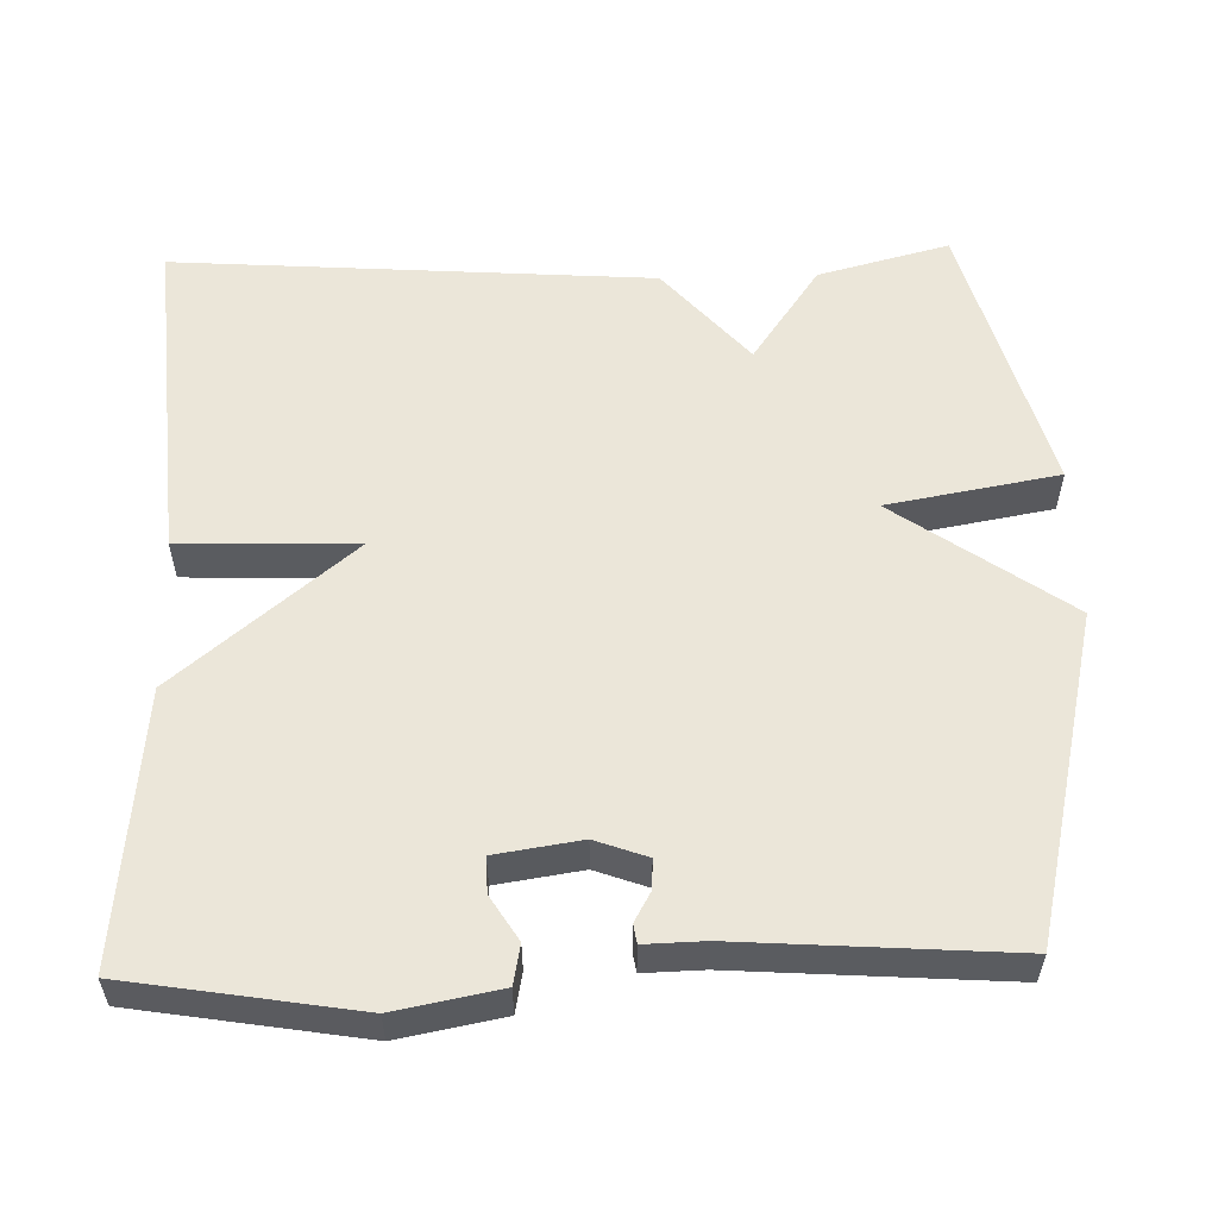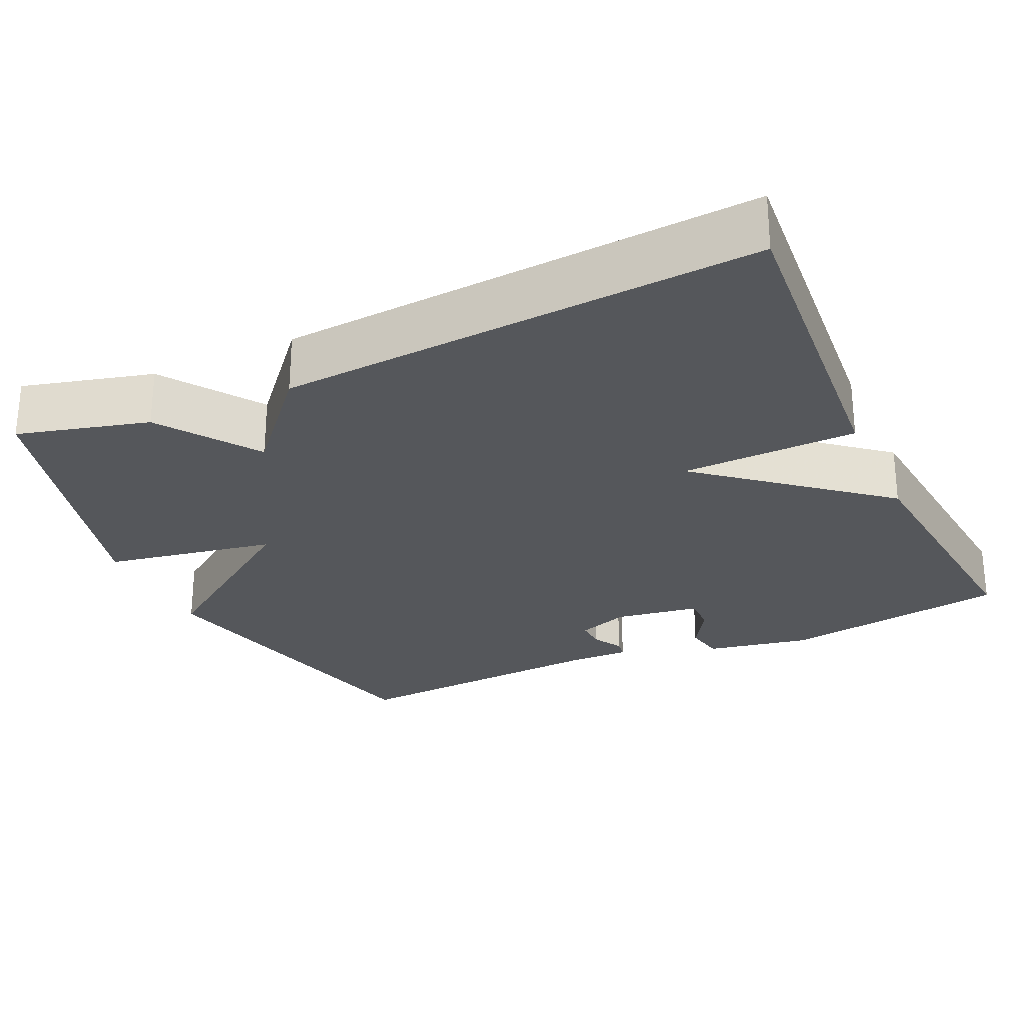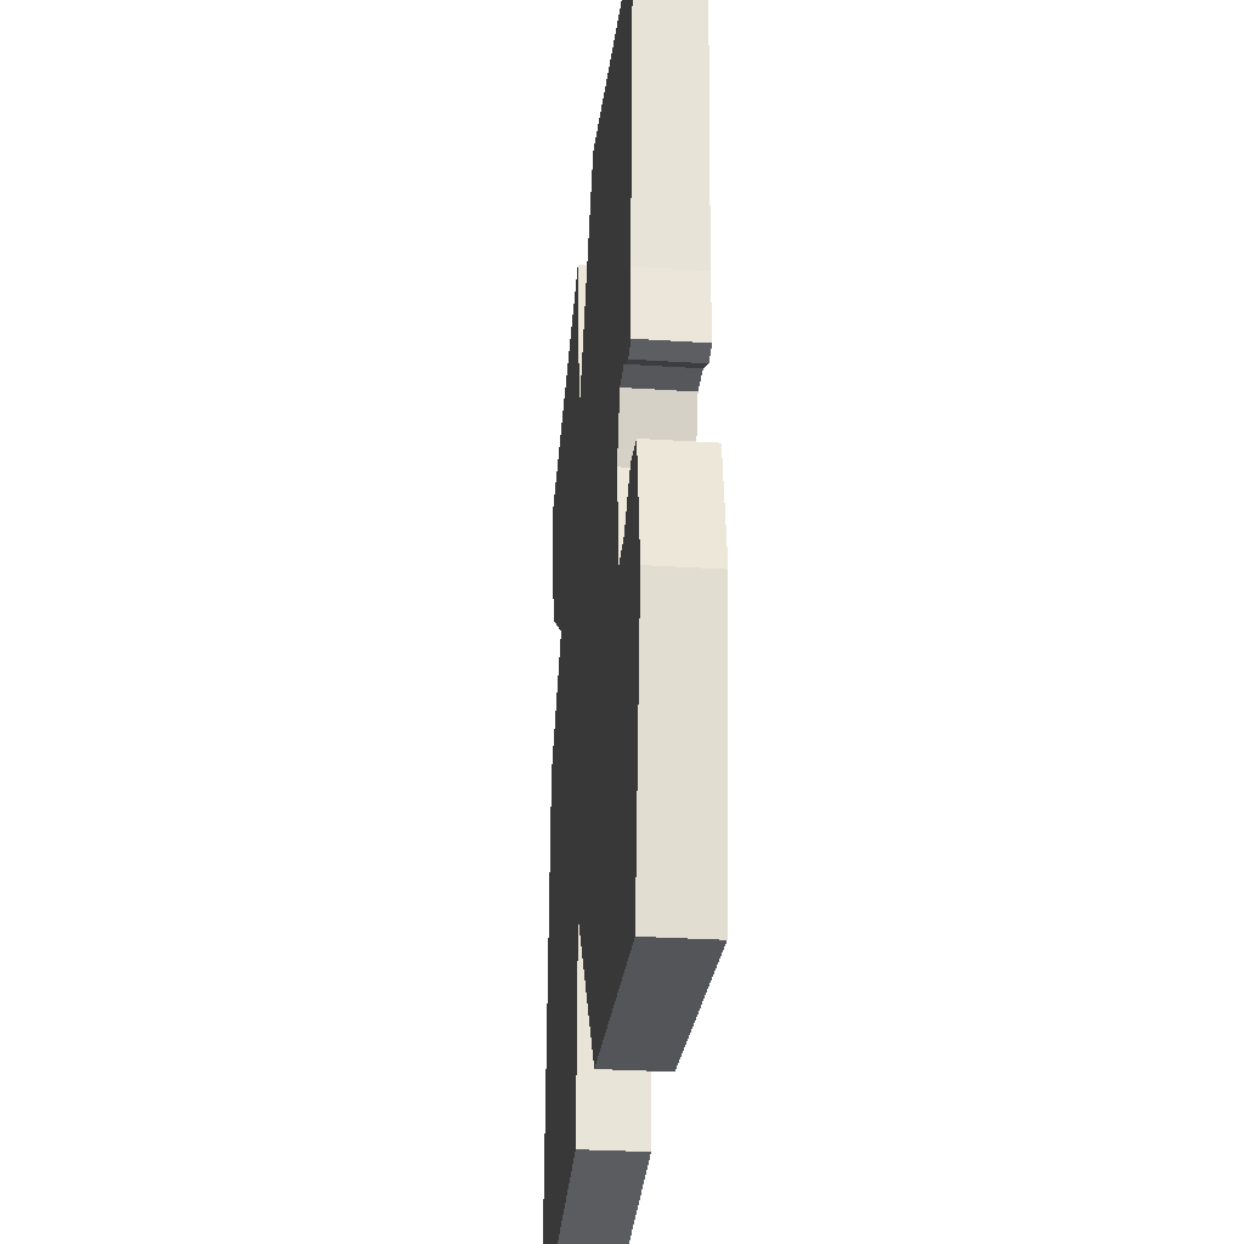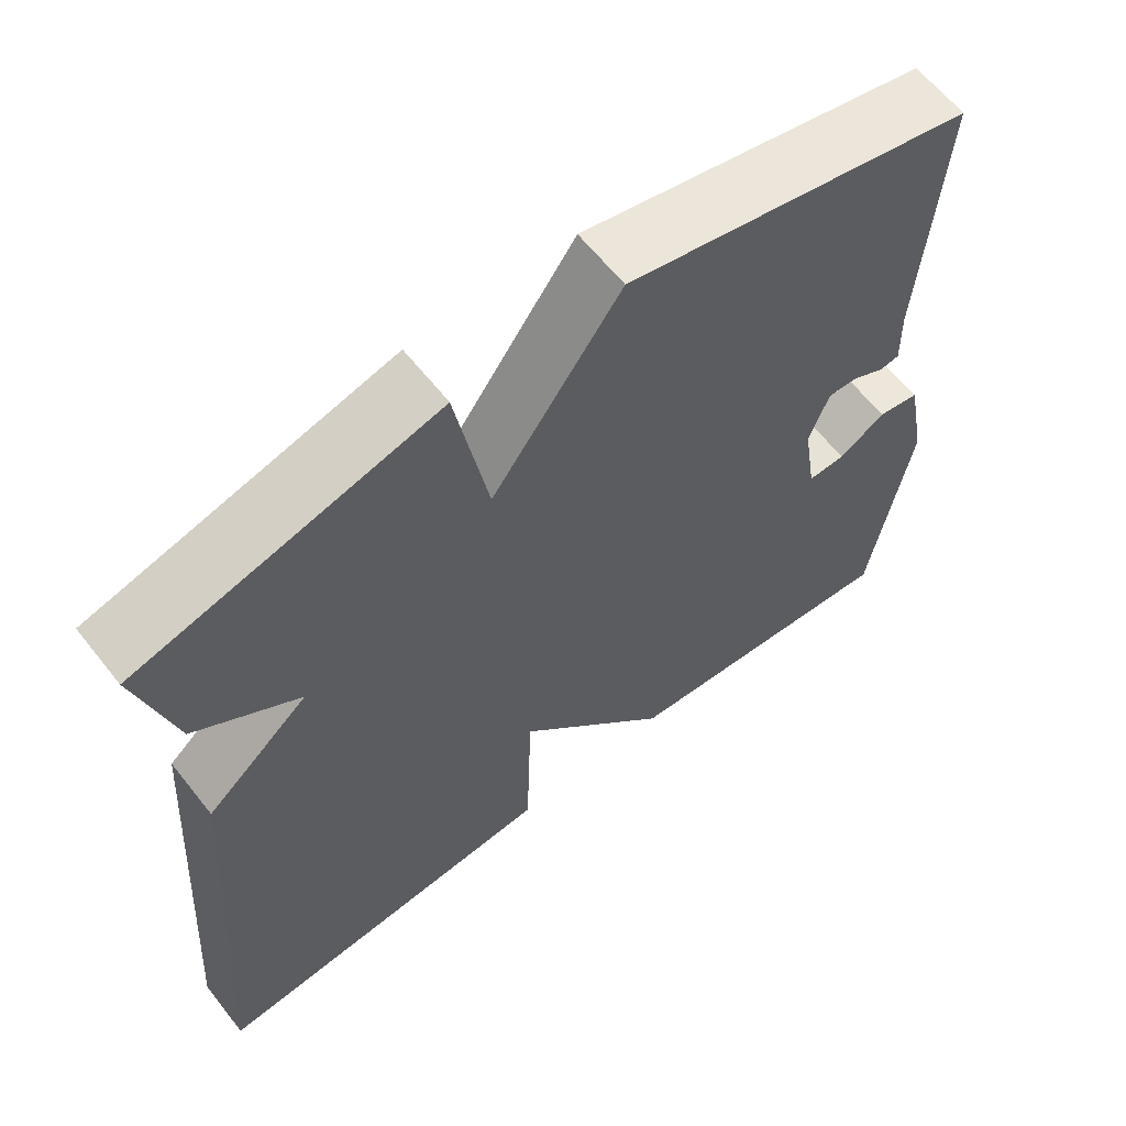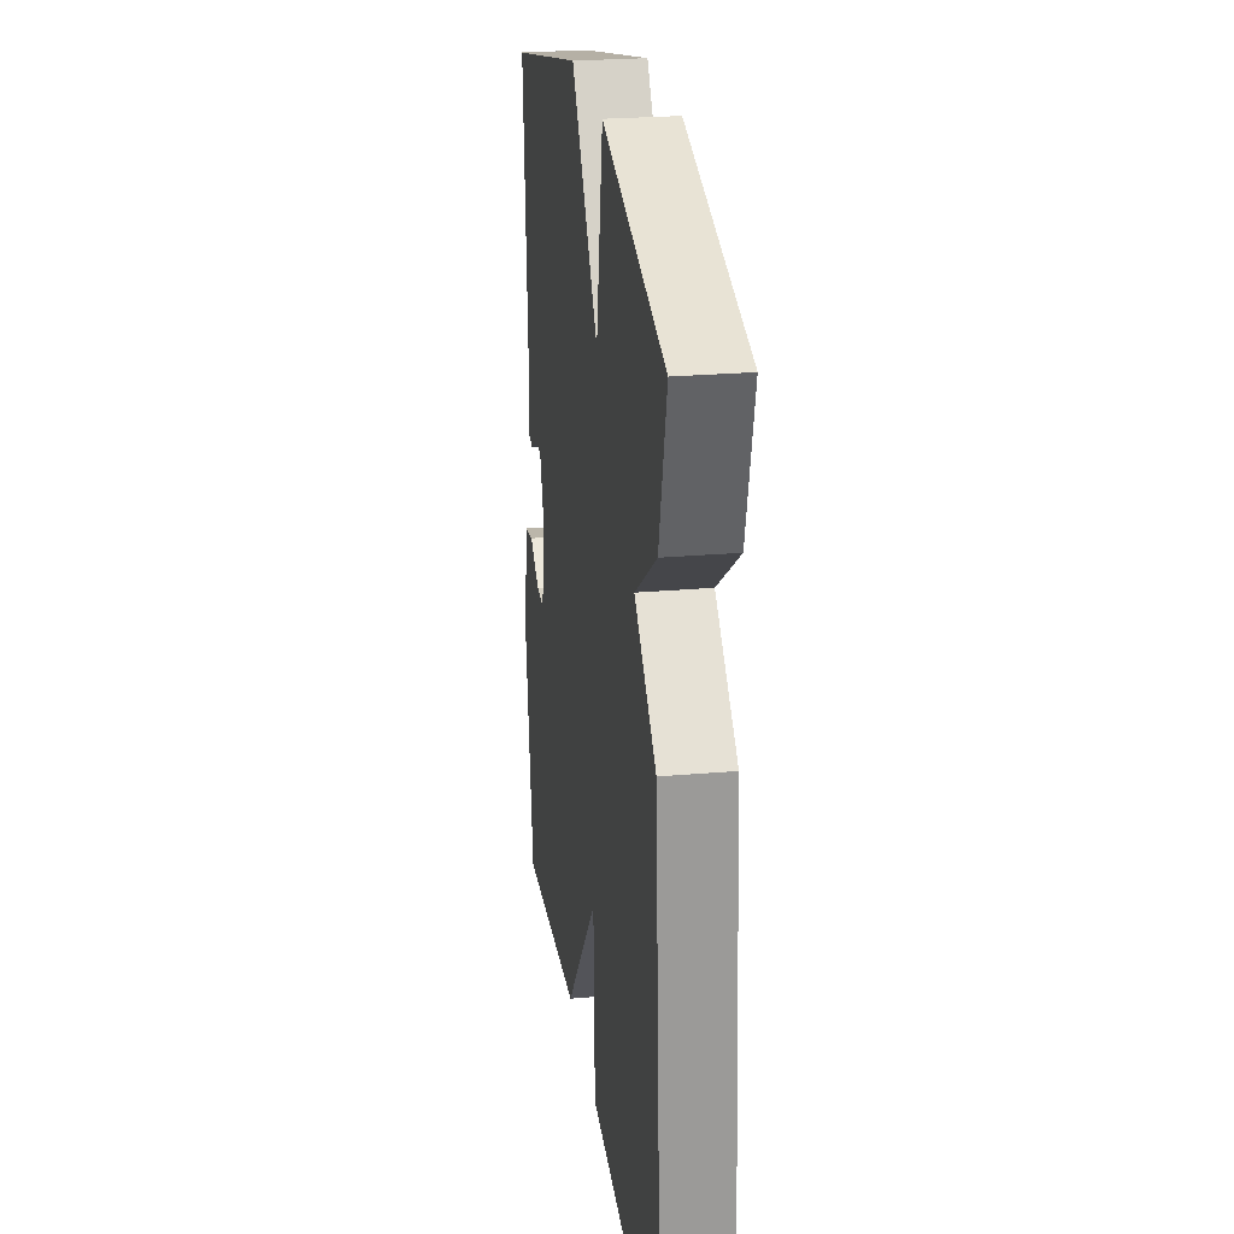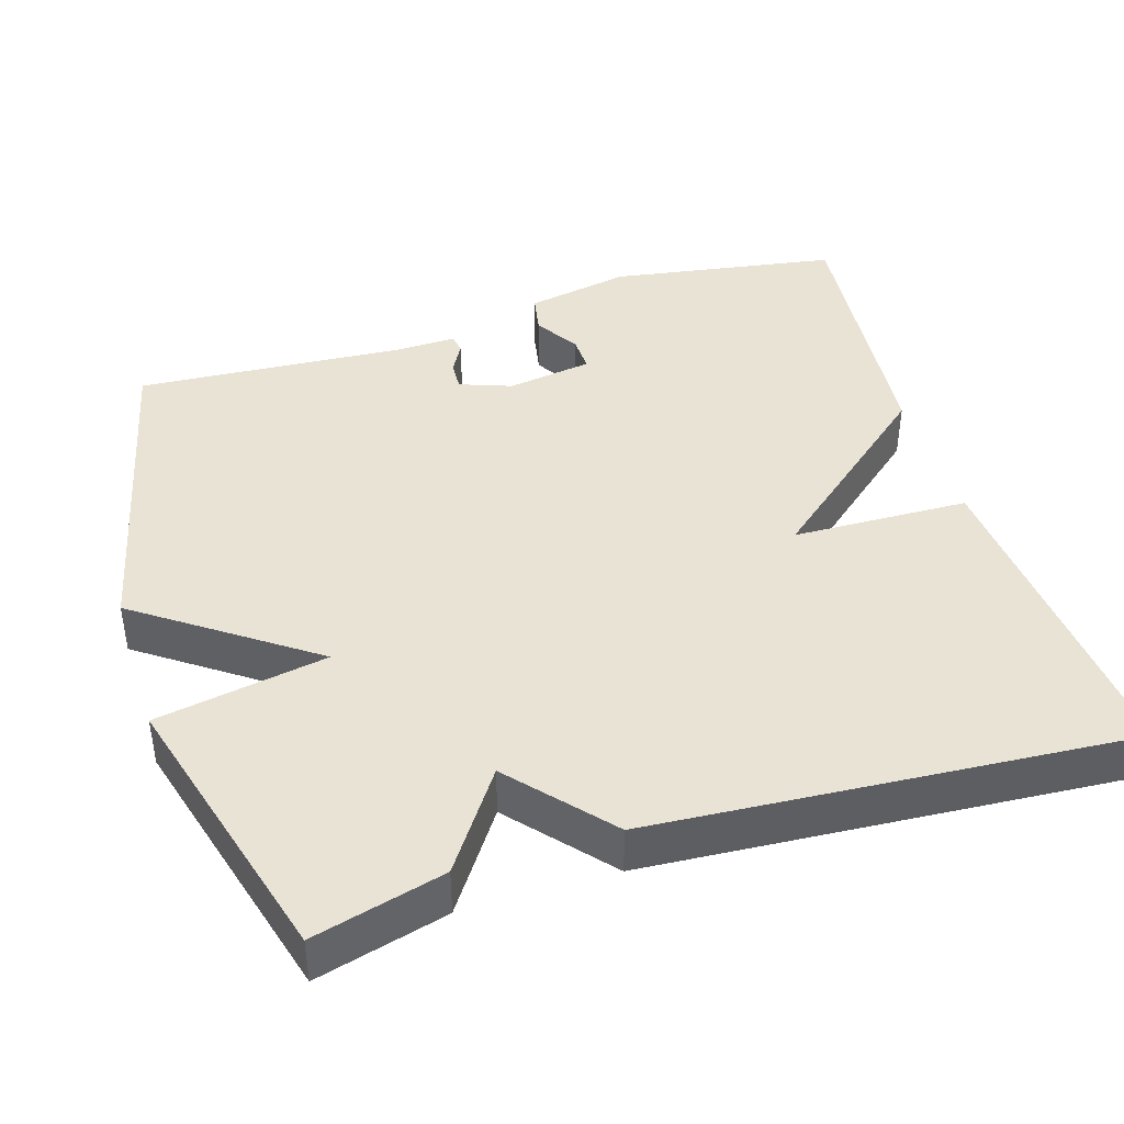
<metadata>
{"format":"obj","ext":"obj","renderer":"f3d","projection":"perspective","resolution":1024,"background":"white","views":[{"elev":56.1,"azim":-91.6,"up":"+Y"},{"elev":-26.7,"azim":114.7,"up":"+Y"},{"elev":-30.1,"azim":-95.4,"up":"+Z"},{"elev":62.7,"azim":141.7,"up":"+Z"},{"elev":25.1,"azim":81.9,"up":"+Z"},{"elev":42.1,"azim":72.6,"up":"+Y"}]}
</metadata>
<code>
v 0.5 0.07 -0.5
v 0.059 0.07 -0.465
v 0.052 0.07 -0.234
v -0.141 0.07 -0.465
v -0.5 0.07 -0.5
v -0.549 0.07 -0.202
v -0.523 0.07 -0.065
v -0.471 0.07 -0.055
v -0.413 0.07 -0.091
v -0.366 0.07 -0.092
v -0.349 0.07 0.02
v -0.374 0.07 0.088
v -0.413 0.07 0.086
v -0.452 0.07 0.064
v -0.477 0.07 0.068
v -0.475 0.07 0.146
v -0.5 0.07 0.5
v -0.069 0.07 0.601
v 0.091 0.07 0.376
v 0.131 0.07 0.601
v 0.5 0.07 0.5
v 0.455 0.07 0.328
v 0.327 0.07 0.239
v 0.455 0.07 0.128
v 0.5 0 -0.5
v 0.059 0 -0.465
v 0.052 0 -0.234
v -0.141 0 -0.465
v -0.5 0 -0.5
v -0.549 0 -0.202
v -0.523 0 -0.065
v -0.471 0 -0.055
v -0.413 0 -0.091
v -0.366 0 -0.092
v -0.349 0 0.02
v -0.374 0 0.088
v -0.413 0 0.086
v -0.452 0 0.064
v -0.477 0 0.068
v -0.475 0 0.146
v -0.5 0 0.5
v -0.069 0 0.601
v 0.091 0 0.376
v 0.131 0 0.601
v 0.5 0 0.5
v 0.455 0 0.328
v 0.327 0 0.239
v 0.455 0 0.128
f 1 2 3
f 24 1 3
f 23 24 3
f 21 22 23
f 20 21 23
f 19 20 23
f 3 4 5
f 23 3 5
f 19 23 5
f 16 17 18 19
f 15 16 19
f 14 15 19
f 13 14 19
f 12 13 19
f 11 12 19
f 10 11 19
f 10 19 5
f 9 10 5 6
f 6 7 8 9
f 27 26 25
f 27 25 48
f 27 48 47
f 47 46 45
f 47 45 44
f 47 44 43
f 29 28 27
f 29 27 47
f 29 47 43
f 43 42 41 40
f 43 40 39
f 43 39 38
f 43 38 37
f 43 37 36
f 43 36 35
f 43 35 34
f 29 43 34
f 30 29 34 33
f 33 32 31 30
f 1 25 26 2
f 2 26 27 3
f 3 27 28 4
f 4 28 29 5
f 5 29 30 6
f 6 30 31 7
f 7 31 32 8
f 8 32 33 9
f 9 33 34 10
f 10 34 35 11
f 11 35 36 12
f 12 36 37 13
f 13 37 38 14
f 14 38 39 15
f 15 39 40 16
f 16 40 41 17
f 17 41 42 18
f 18 42 43 19
f 19 43 44 20
f 20 44 45 21
f 21 45 46 22
f 22 46 47 23
f 23 47 48 24
f 24 48 25 1

</code>
